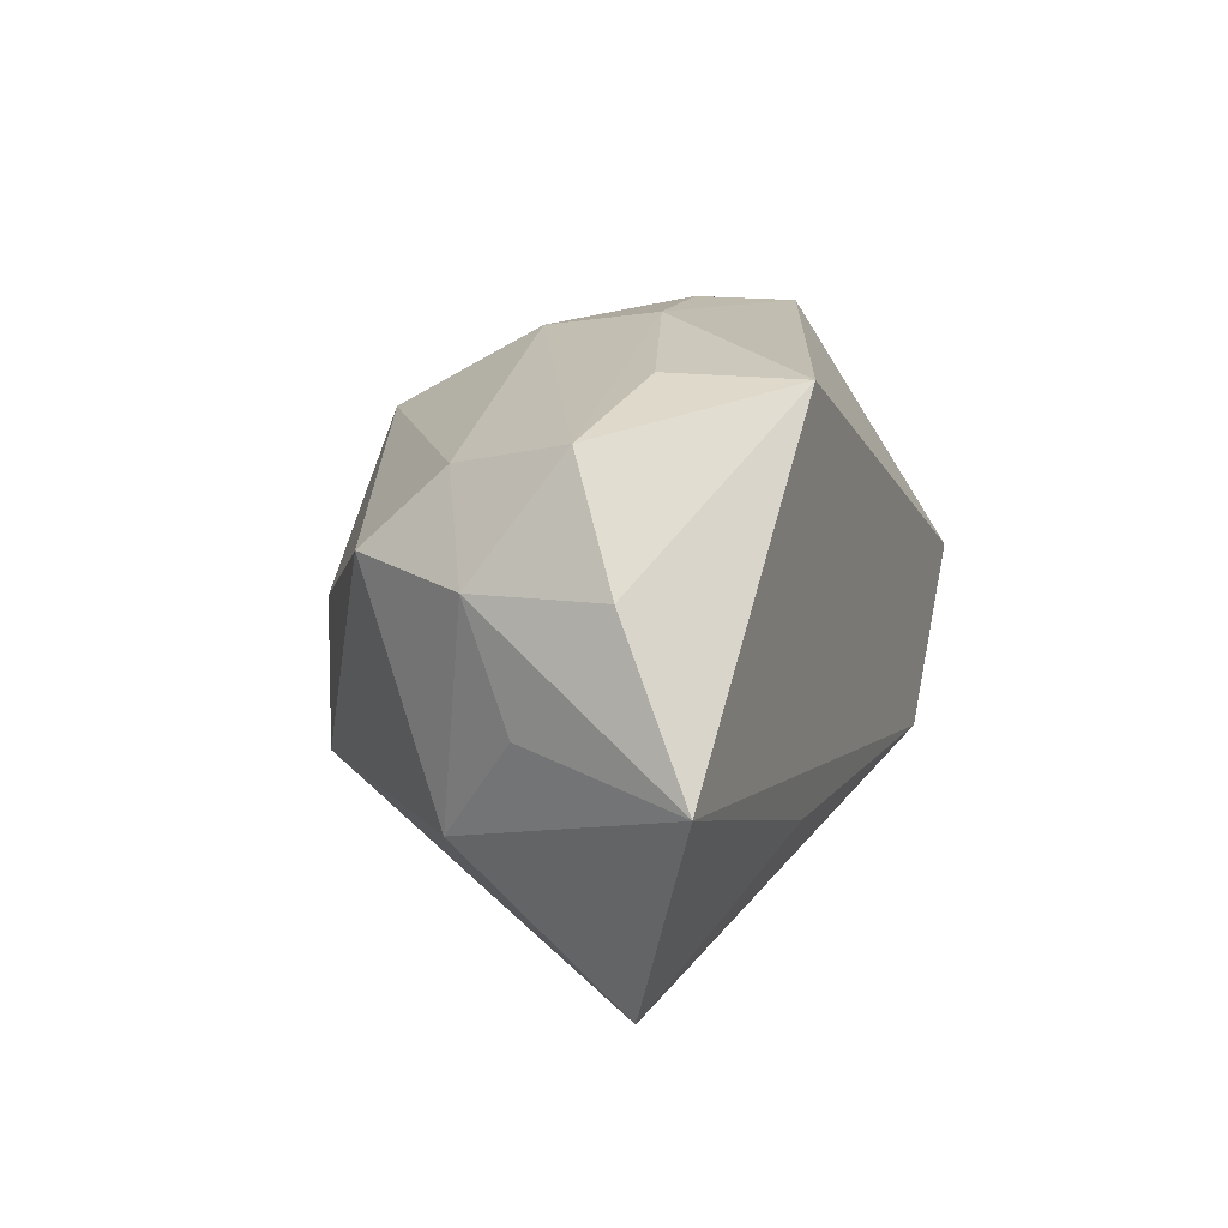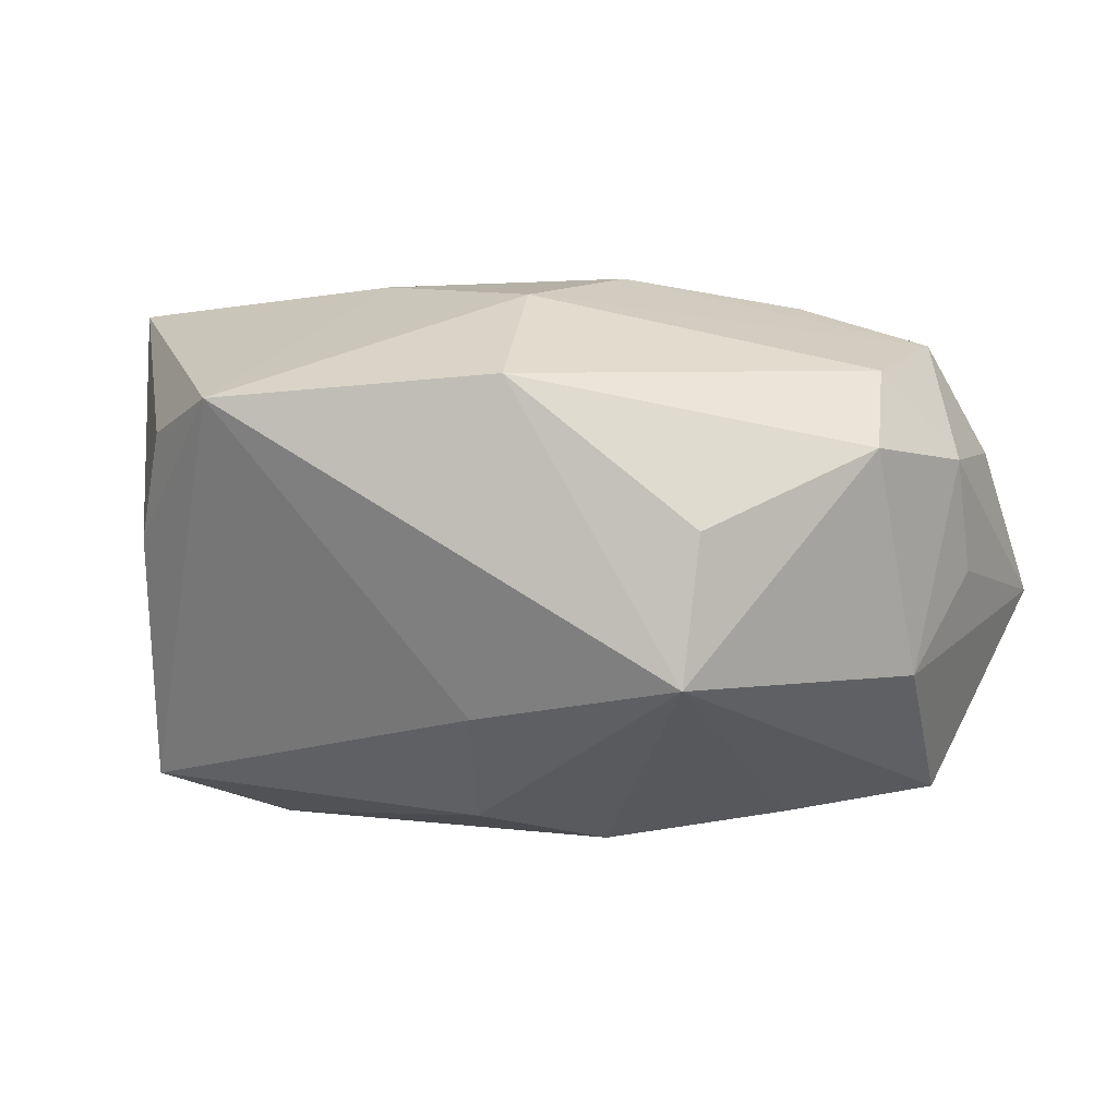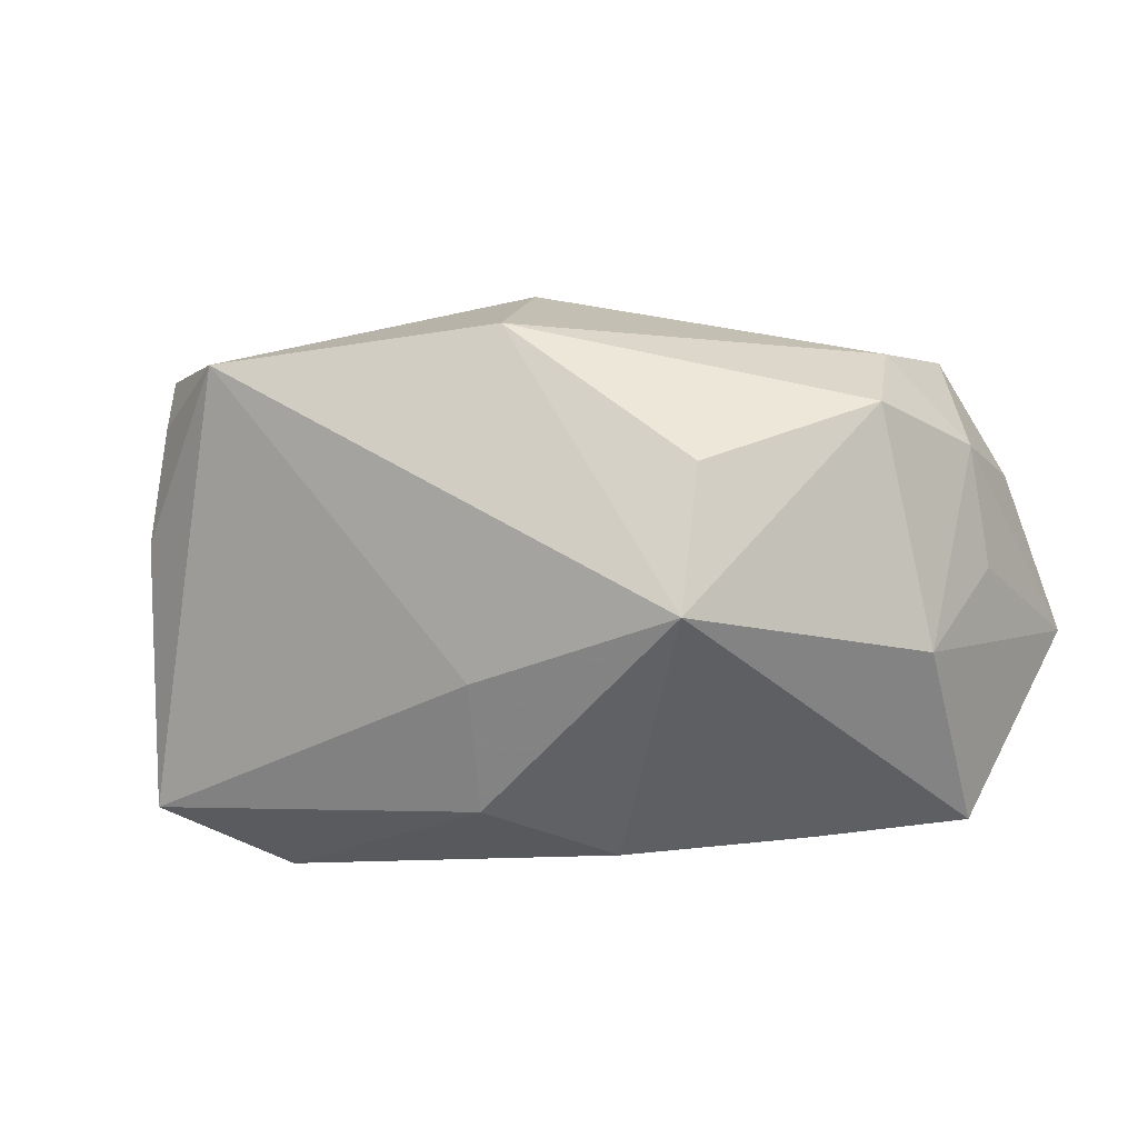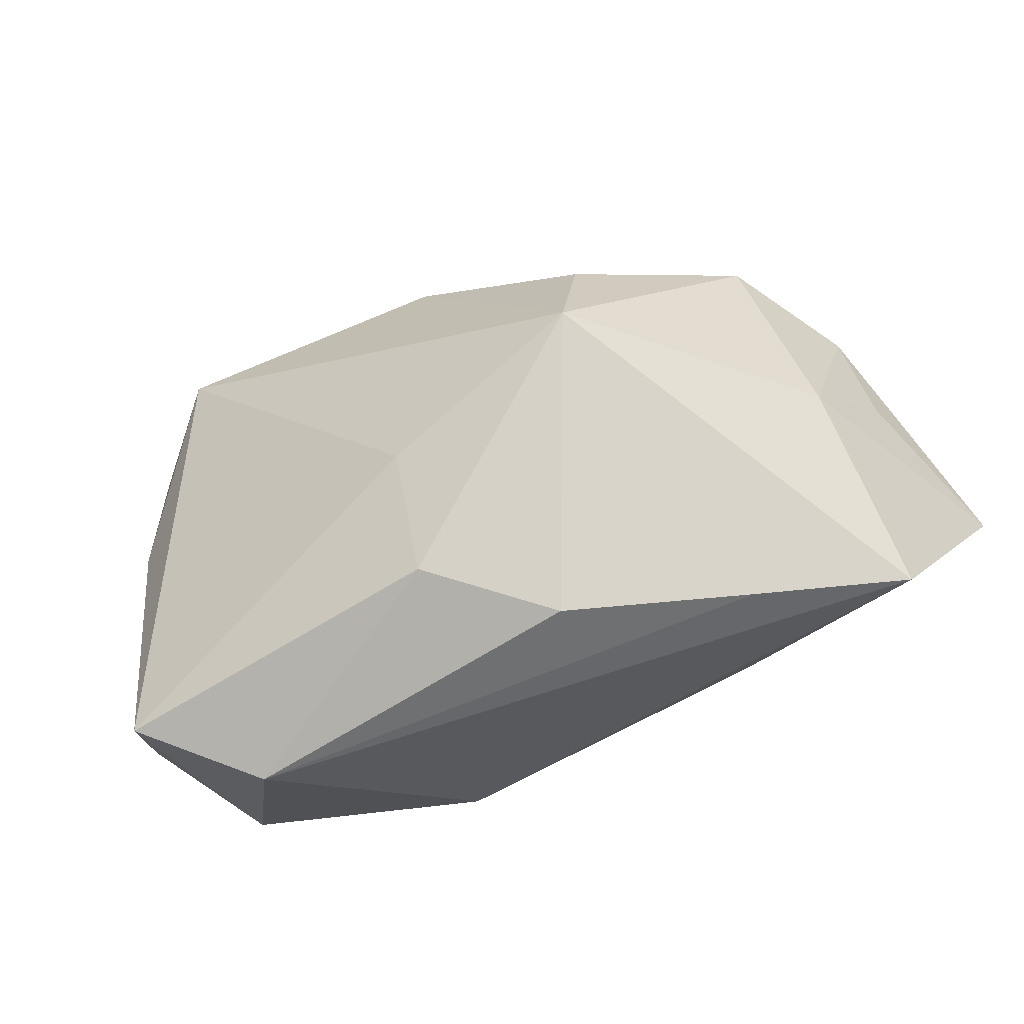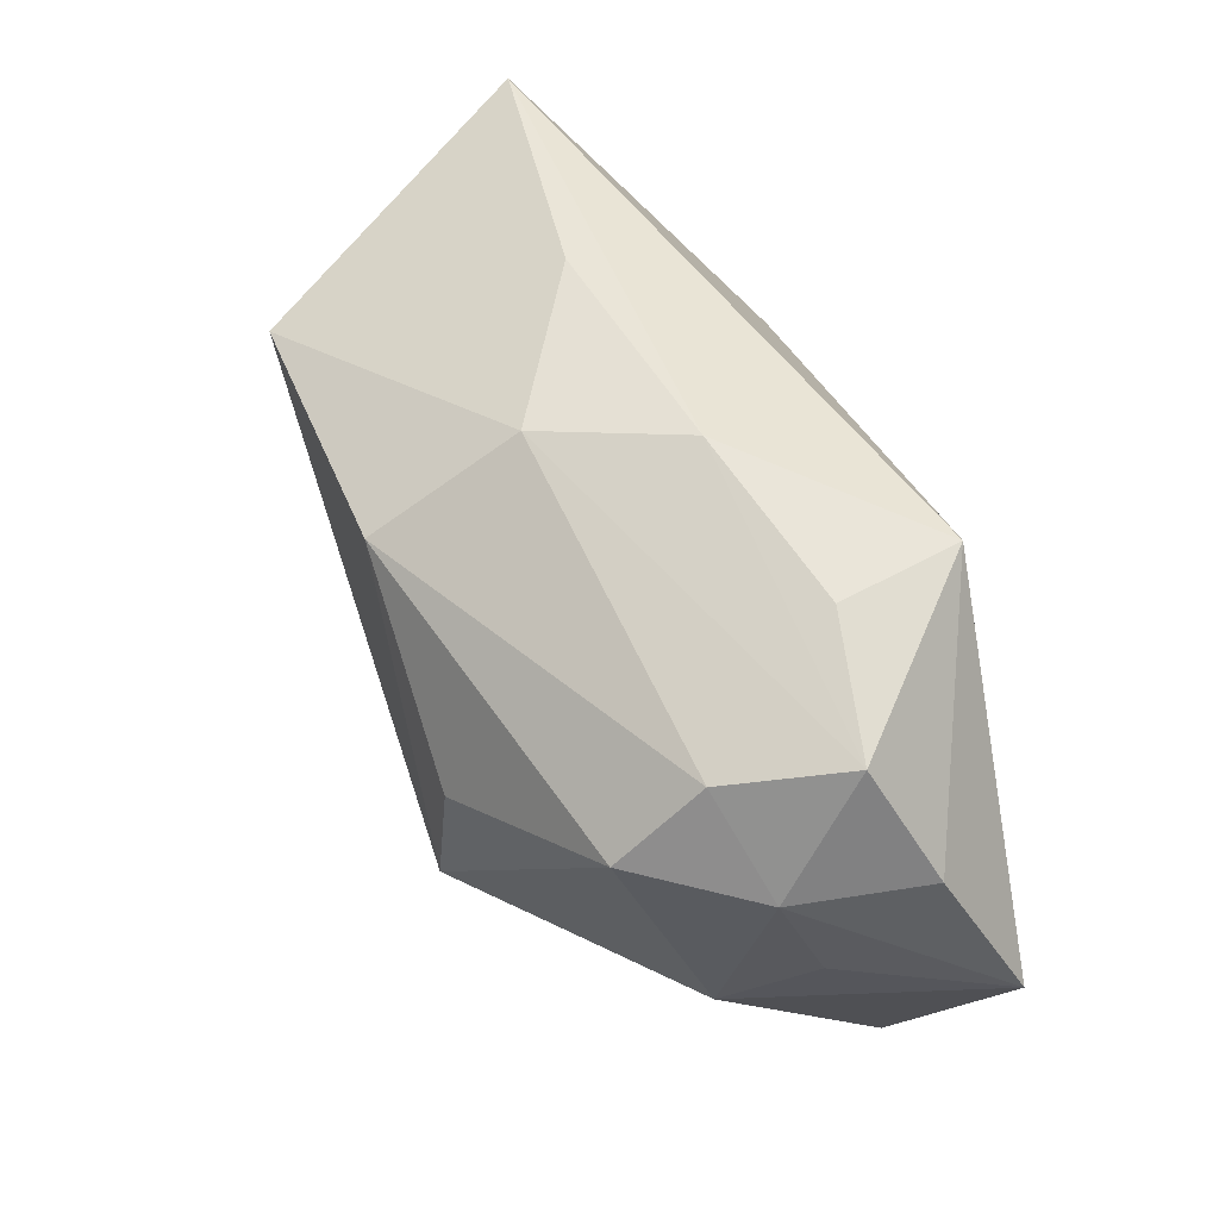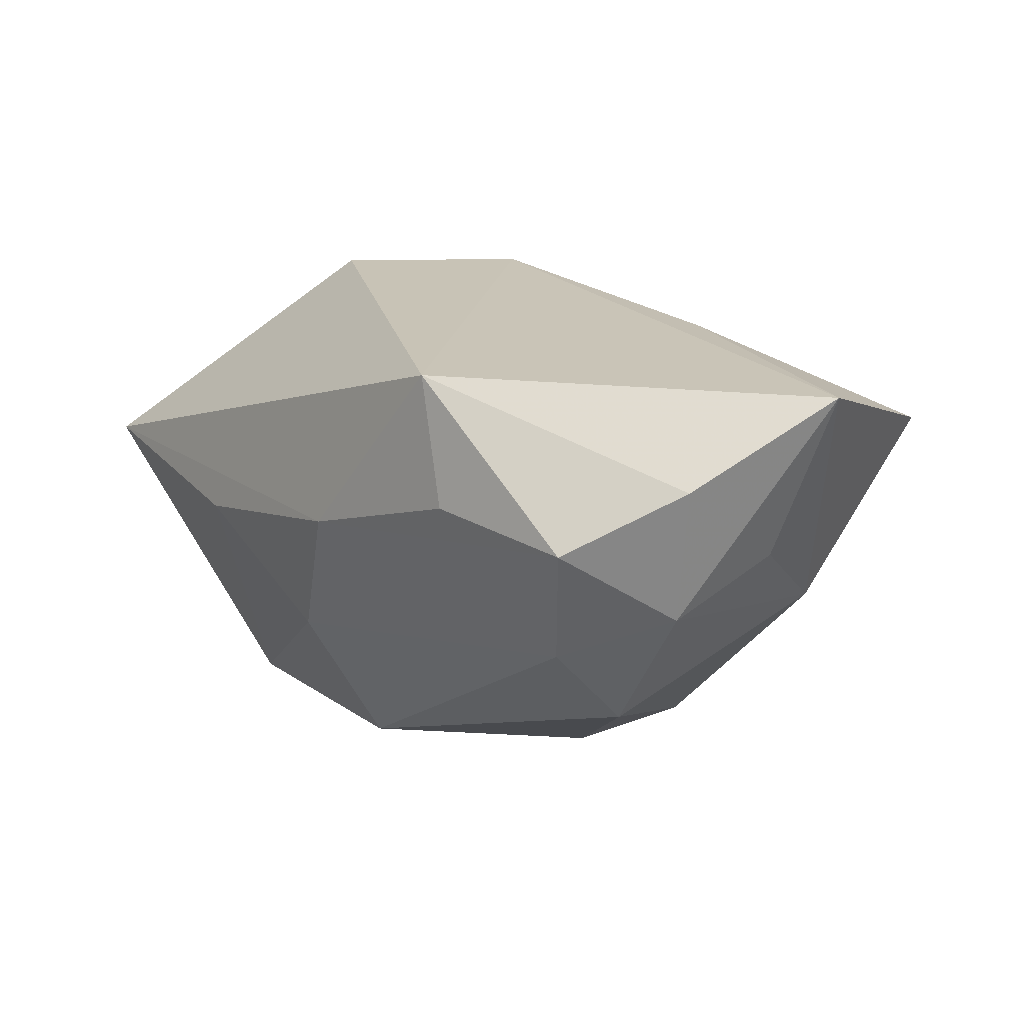
<metadata>
{"format":"obj","ext":"obj","renderer":"f3d","projection":"perspective","resolution":1024,"background":"white","views":[{"elev":12.5,"azim":-69.3,"up":"+Y"},{"elev":3.3,"azim":-166.8,"up":"+Y"},{"elev":-14.3,"azim":-163.6,"up":"+Y"},{"elev":-67.7,"azim":-152.9,"up":"+Y"},{"elev":53.2,"azim":-106.5,"up":"+Y"},{"elev":19.4,"azim":-126.5,"up":"+Z"}]}
</metadata>
<code>
v 0.02515 -0.02545 0.001328
v -0.000732 0.02222 -0.009213
v 0.002488 -0.01388 -0.01698
v 0.003694 -0.02325 -0.009783
v -0.01778 0.002374 -0.02047
v -0.03386 0.01802 0.006397
v -0.0388 0.008414 0.01129
v 0.0143 0.02351 -0.001462
v -0.03117 0.009041 -0.01132
v -0.03423 -0.02247 0.01113
v -0.001778 0.01513 -0.02197
v -0.03361 -0.01062 -0.003596
v -0.04227 -0.004587 0.01794
v -0.006143 -0.02621 -0.00177
v 0.01293 -0.012 0.01893
v 0.02315 0.01315 -0.02433
v -0.01904 0.02112 0.01893
v 0.03029 0.01025 -0.01734
v 0.03315 0.0009796 -0.01382
v -0.02211 0.02157 0.008048
v -0.02146 -0.02433 0.005235
v -0.03776 -0.001931 0.003374
v 0.03489 -0.02104 -0.006504
v 0.02243 0.001924 0.01893
v -0.03063 0.01562 -0.004109
v -0.006664 0.02425 0.003025
v 0.03286 -0.01222 0.01158
v -0.01621 -0.01209 0.0177
v -0.03712 0.007923 -0.0005447
v 0.03849 -0.01095 0.0004926
v 0.03849 0.02114 0.000311
v -0.01647 -0.01048 -0.02125
f 24 31 17
f 17 31 26
f 32 11 16
f 31 24 27
f 32 10 12
f 10 13 12
f 5 11 32
f 4 14 32
f 1 14 4
f 1 10 21
f 21 14 1
f 21 10 32
f 32 14 21
f 17 26 20
f 23 27 1
f 1 4 23
f 2 16 11
f 15 27 24
f 15 10 1
f 1 27 15
f 15 24 17
f 17 13 15
f 17 20 6
f 6 20 26
f 26 2 6
f 22 13 29
f 29 12 22
f 22 12 13
f 19 23 16
f 31 27 30
f 27 23 30
f 30 19 31
f 23 19 30
f 32 16 3
f 16 23 3
f 3 4 32
f 3 23 4
f 8 26 31
f 8 2 26
f 31 16 8
f 16 2 8
f 28 13 10
f 10 15 28
f 28 15 13
f 29 13 7
f 7 6 29
f 7 13 17
f 17 6 7
f 25 2 11
f 25 6 2
f 29 6 25
f 18 16 31
f 31 19 18
f 18 19 16
f 29 25 9
f 11 5 9
f 9 25 11
f 9 12 29
f 9 5 32
f 32 12 9

</code>
